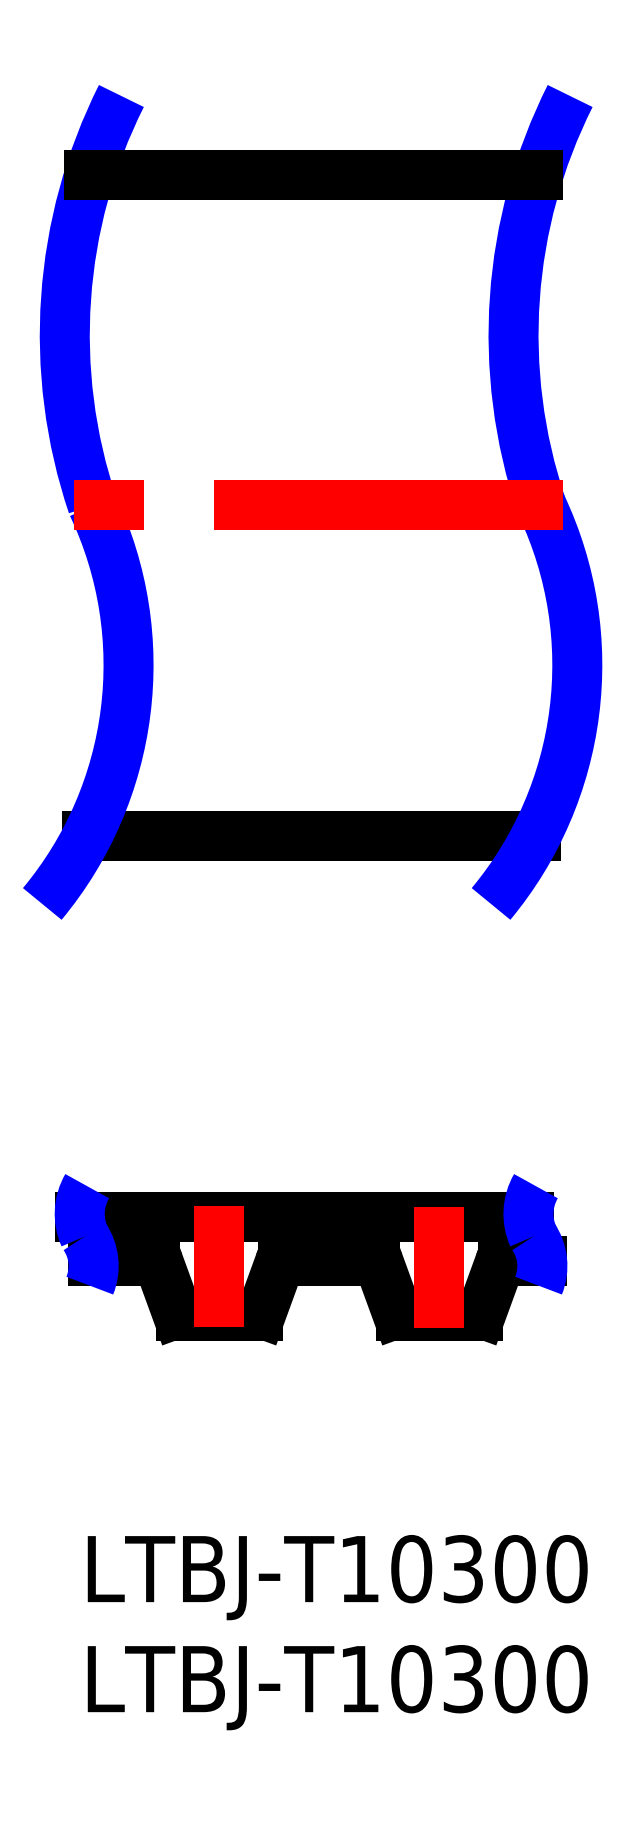
<metadata>
{"format":"dxf","ext":"dxf","renderer":"ezdxf+matplotlib","layout":"modelspace","background":"white","min_lineweight":24,"dpi":150}
</metadata>
<code>
0
SECTION
2
ENTITIES
0
INSERT
8
MSM_CONTINUOUS
2
*U9
10
0
20
0
30
0
0
INSERT
8
MSM_CONTINUOUS
2
*U10
10
0
20
0
30
0
0
LINE
8
MSM_CONTINUOUS
10
11.38
20
12.5
30
0
11
13.42
21
12.5
31
0
0
LINE
8
MSM_CONTINUOUS
10
20.39
20
14.5
30
0
11
7.1e-15
21
14.5
31
0
0
LINE
8
MSM_CONTINUOUS
10
0.617
20
12.5
30
0
11
3.418
21
12.5
31
0
0
ARC
8
MSM_CONTINUOUS
10
3.418
20
12.3
30
0
40
0.2
50
20
51
90
0
LINE
8
MSM_CONTINUOUS
10
3.606
20
12.37
30
0
11
4.426
21
10.12
31
0
0
ARC
8
MSM_CONTINUOUS
10
4.63
20
10.23
30
0
40
0.2333
50
208.7
51
258.8
0
LINE
8
MSM_CONTINUOUS
10
4.585
20
10
30
0
11
8.085
21
10
31
0
0
ARC
8
MSM_CONTINUOUS
10
8.039
20
10.23
30
0
40
0.2333
50
281.2
51
331.3
0
LINE
8
MSM_CONTINUOUS
10
8.244
20
10.12
30
0
11
9.064
21
12.37
31
0
0
ARC
8
MSM_CONTINUOUS
10
9.251
20
12.3
30
0
40
0.2
50
90
51
160
0
LINE
8
MSM_CONTINUOUS
10
9.251
20
12.5
30
0
11
11.28
21
12.5
31
0
0
ARC
8
MSM_CONTINUOUS
10
11.28
20
12.52
30
0
40
0.02
50
270
51
0
0
ARC
8
MSM_CONTINUOUS
10
11.31
20
12.52
30
0
40
0.01
50
90
51
180
0
LINE
8
MSM_CONTINUOUS
10
11.35
20
12.53
30
0
11
11.31
21
12.53
31
0
0
ARC
8
MSM_CONTINUOUS
10
11.35
20
12.52
30
0
40
0.01
50
0
51
90
0
ARC
8
MSM_CONTINUOUS
10
11.38
20
12.52
30
0
40
0.02
50
180
51
270
0
ARC
8
MSM_CONTINUOUS
10
13.42
20
12.3
30
0
40
0.2
50
20
51
90
0
LINE
8
MSM_CONTINUOUS
10
13.61
20
12.37
30
0
11
14.43
21
10.12
31
0
0
ARC
8
MSM_CONTINUOUS
10
14.63
20
10.23
30
0
40
0.2333
50
208.7
51
258.8
0
LINE
8
MSM_CONTINUOUS
10
14.58
20
10
30
0
11
18.08
21
10
31
0
0
ARC
8
MSM_CONTINUOUS
10
18.04
20
10.23
30
0
40
0.2333
50
281.2
51
331.3
0
LINE
8
MSM_CONTINUOUS
10
18.24
20
10.12
30
0
11
19.06
21
12.37
31
0
0
ARC
8
MSM_CONTINUOUS
10
19.25
20
12.3
30
0
40
0.2
50
90
51
160
0
LINE
8
MSM_CONTINUOUS
10
19.25
20
12.5
30
0
11
21.01
21
12.5
31
0
0
LINE
8
MSM_CONTINUOUS
10
20.74
20
31.83
30
0
11
0.345
21
31.83
31
0
0
ARC
8
MSM_NARROW
10
22.9
20
14.64
30
0
40
2.51
50
149.9
51
204.2
0
ARC
8
MSM_NARROW
10
18.64
20
12.27
30
0
40
2.384
50
338
51
34.15
0
ARC
8
MSM_NARROW
10
-1.756
20
12.27
30
0
40
2.384
50
338
51
34.15
0
ARC
8
MSM_NARROW
10
2.507
20
14.64
30
0
40
2.51
50
149.9
51
204.2
0
ARC
8
MSM_NARROW
10
23.56
20
54.57
30
0
40
24.24
50
153.4
51
198.6
0
ARC
8
MSM_NARROW
10
-14.77
20
39.58
30
0
40
16.98
50
320.3
51
25.29
0
LINE
8
MSM_CENTER
10
6.335
20
9.5
30
0
11
6.335
21
15
31
0
0
LINE
8
MSM_CENTER
10
16.33
20
9.461
30
0
11
16.33
21
14.96
31
0
0
ARC
8
MSM_NARROW
10
43.95
20
54.57
30
0
40
24.24
50
153.4
51
198.6
0
ARC
8
MSM_NARROW
10
5.627
20
39.58
30
0
40
16.98
50
320.3
51
25.29
0
LINE
8
MSM_CONTINUOUS
10
20.82
20
61.83
30
0
11
0.4304
21
61.83
31
0
0
LINE
8
MSM_CENTER
10
21.98
20
46.83
30
0
11
-0.4135
21
46.83
31
0
0
ENDSEC
0
EOF

</code>
